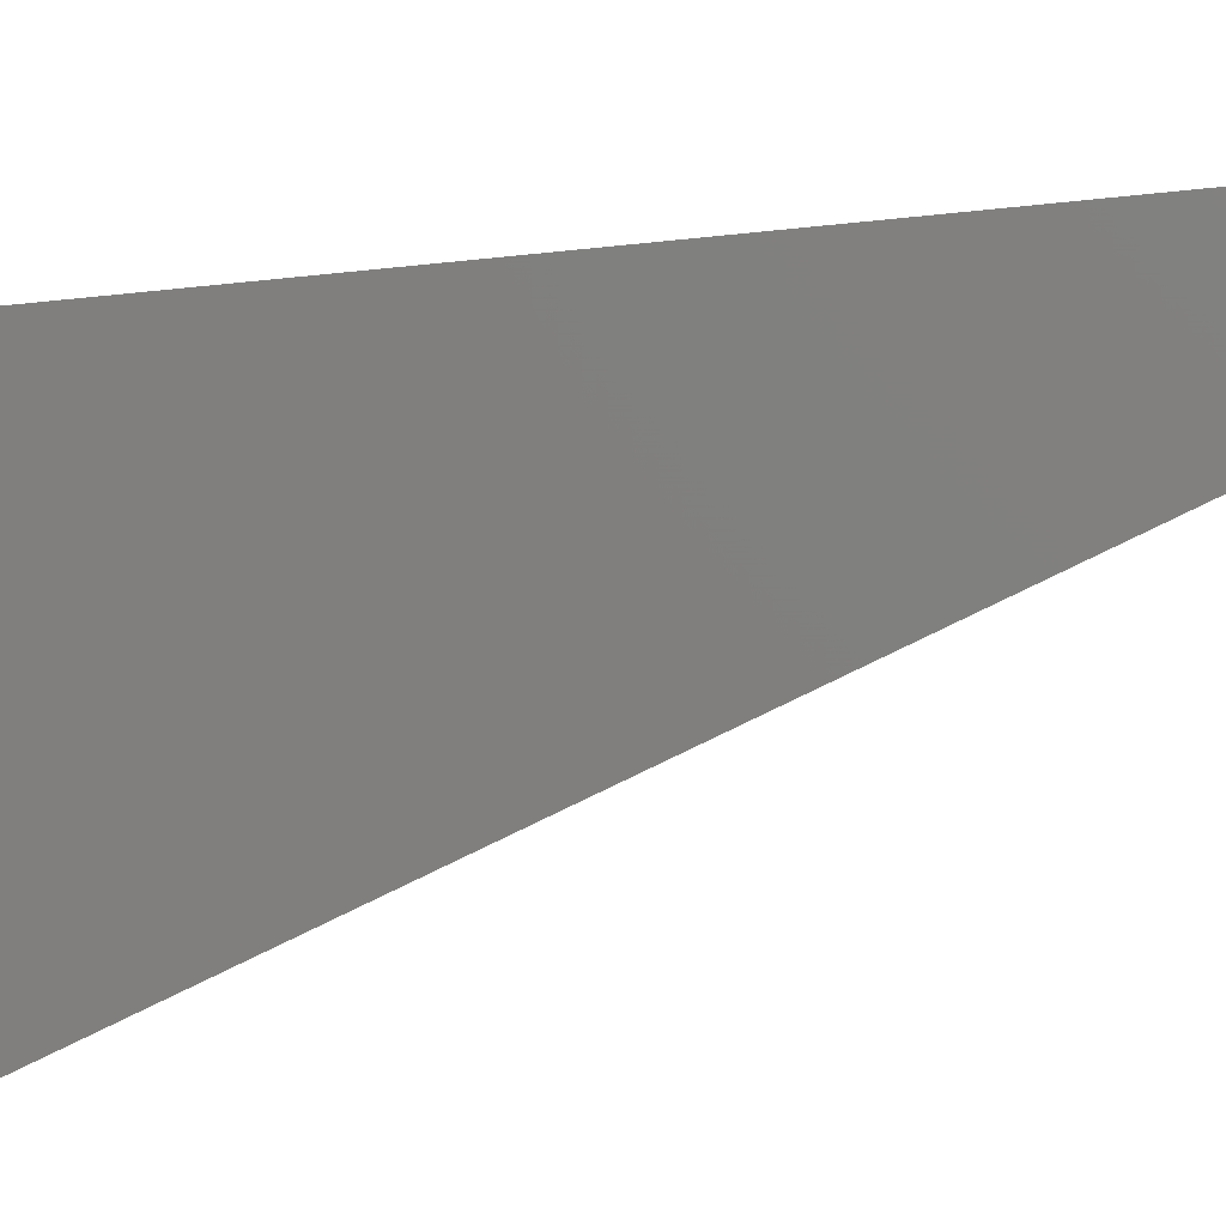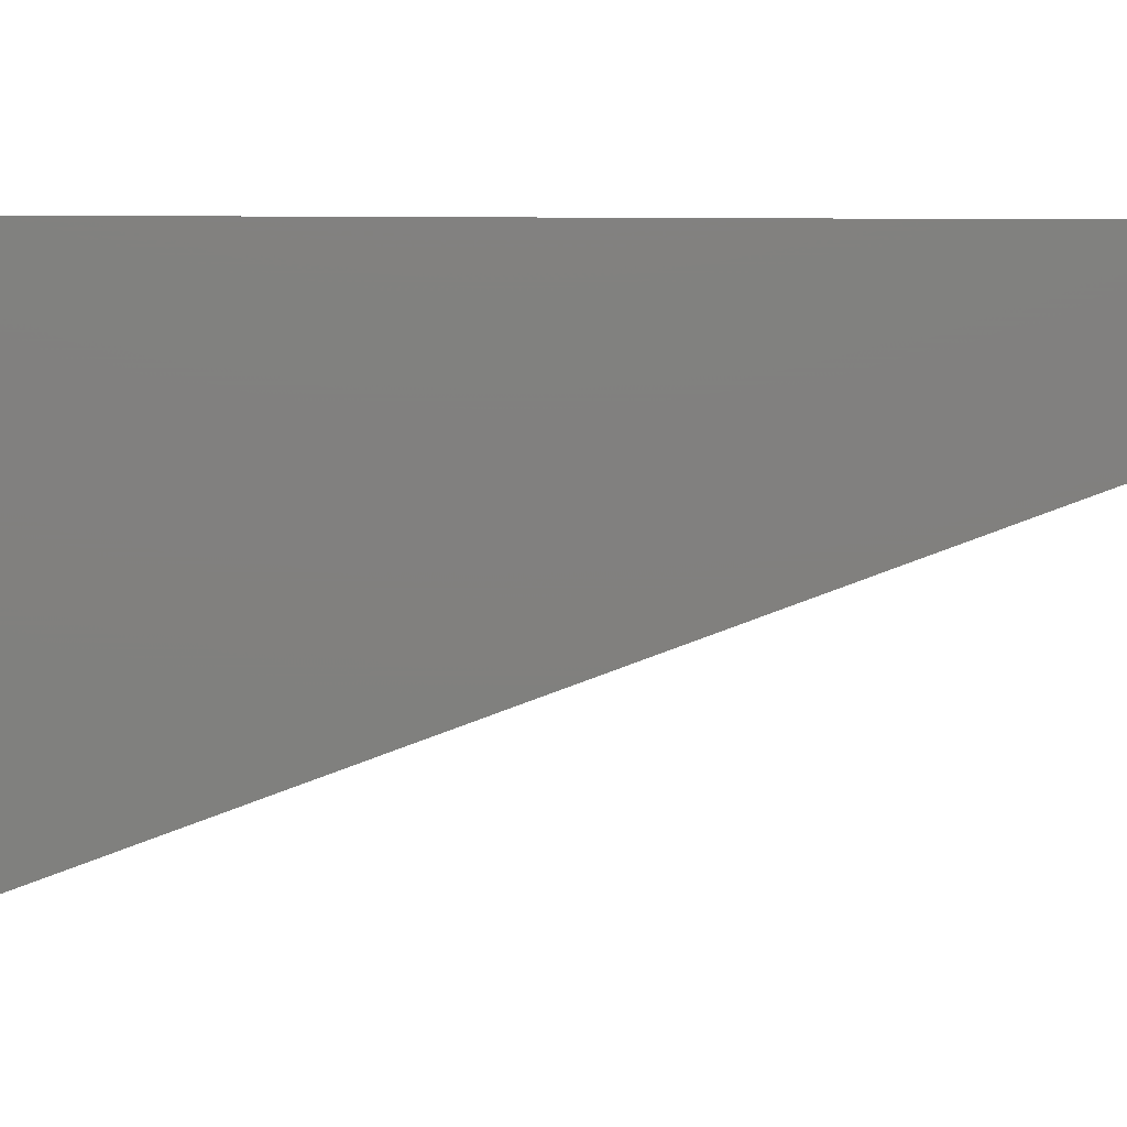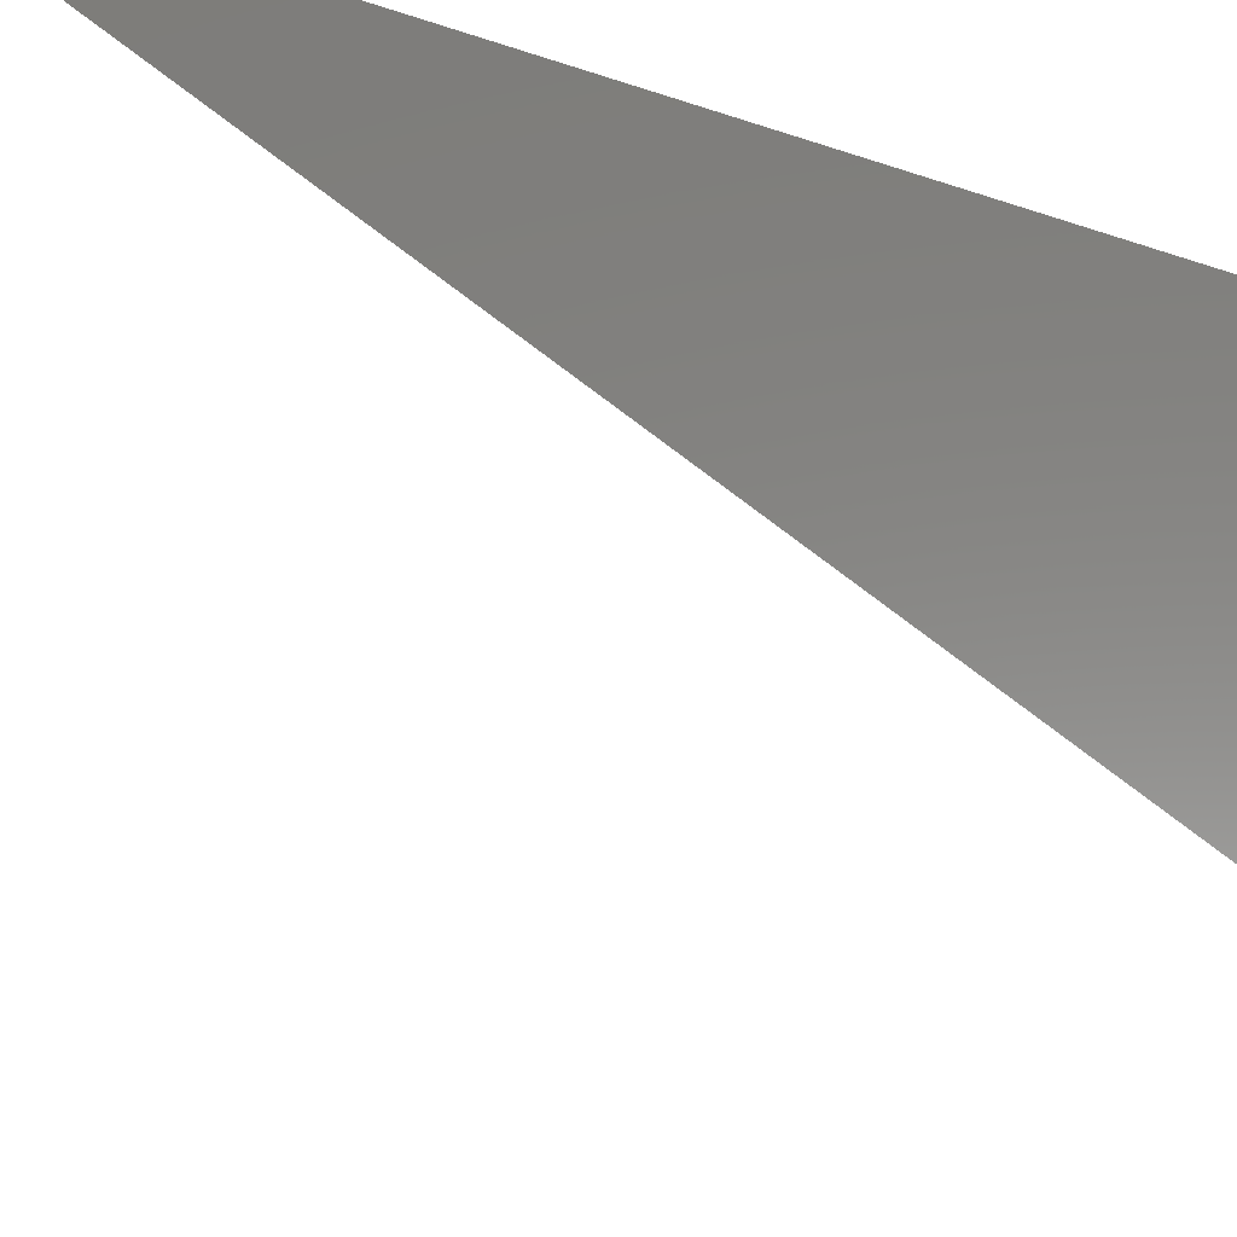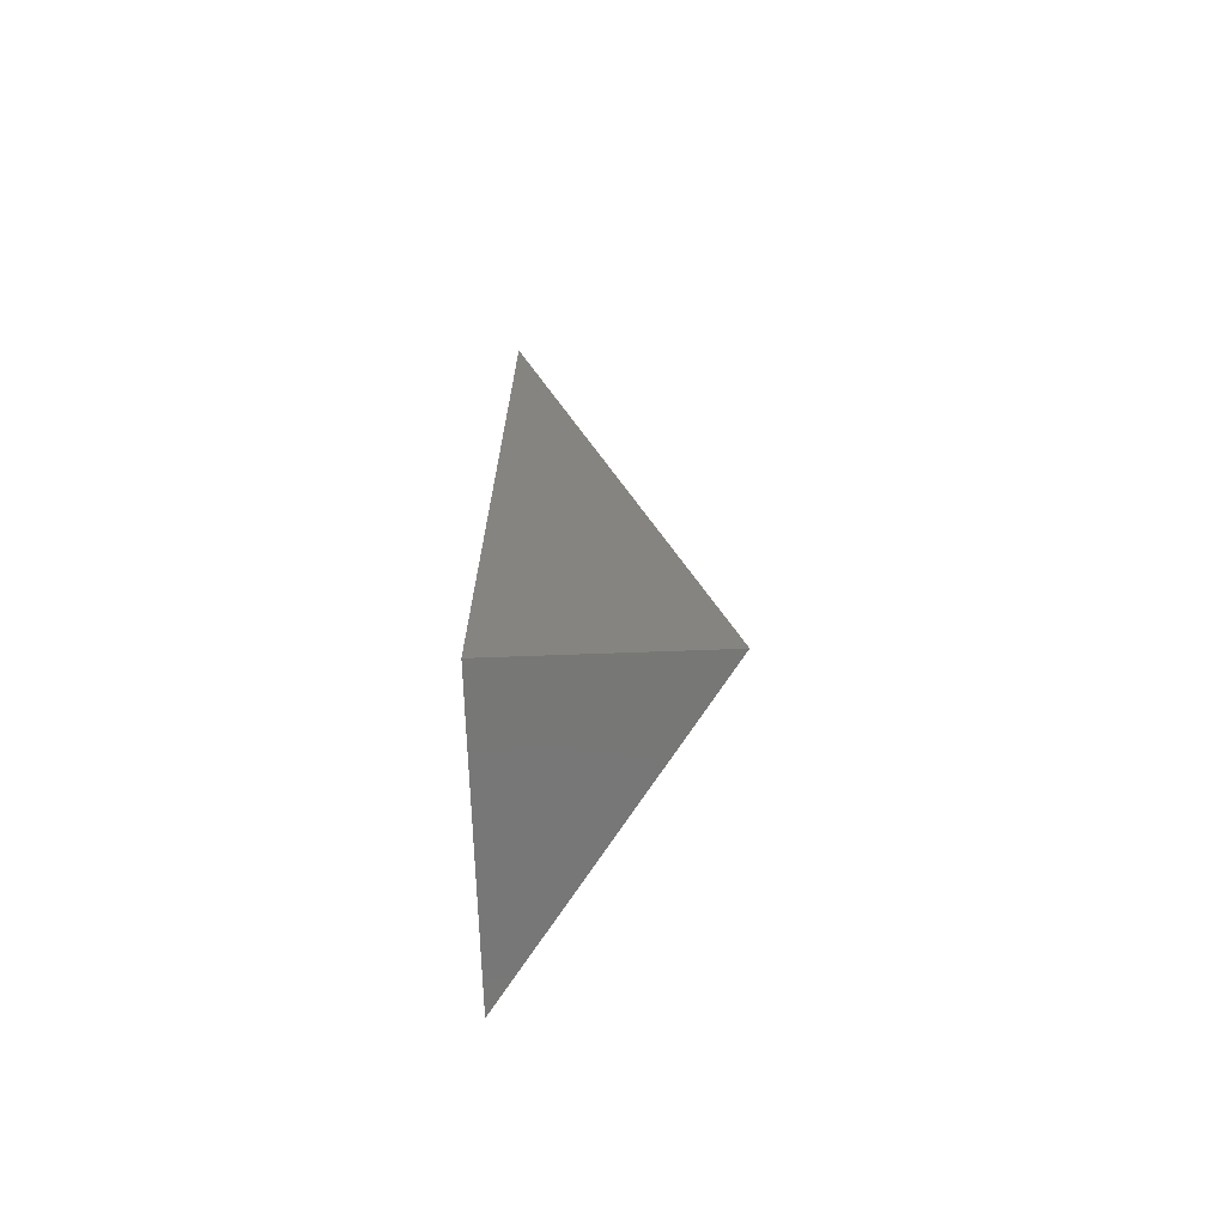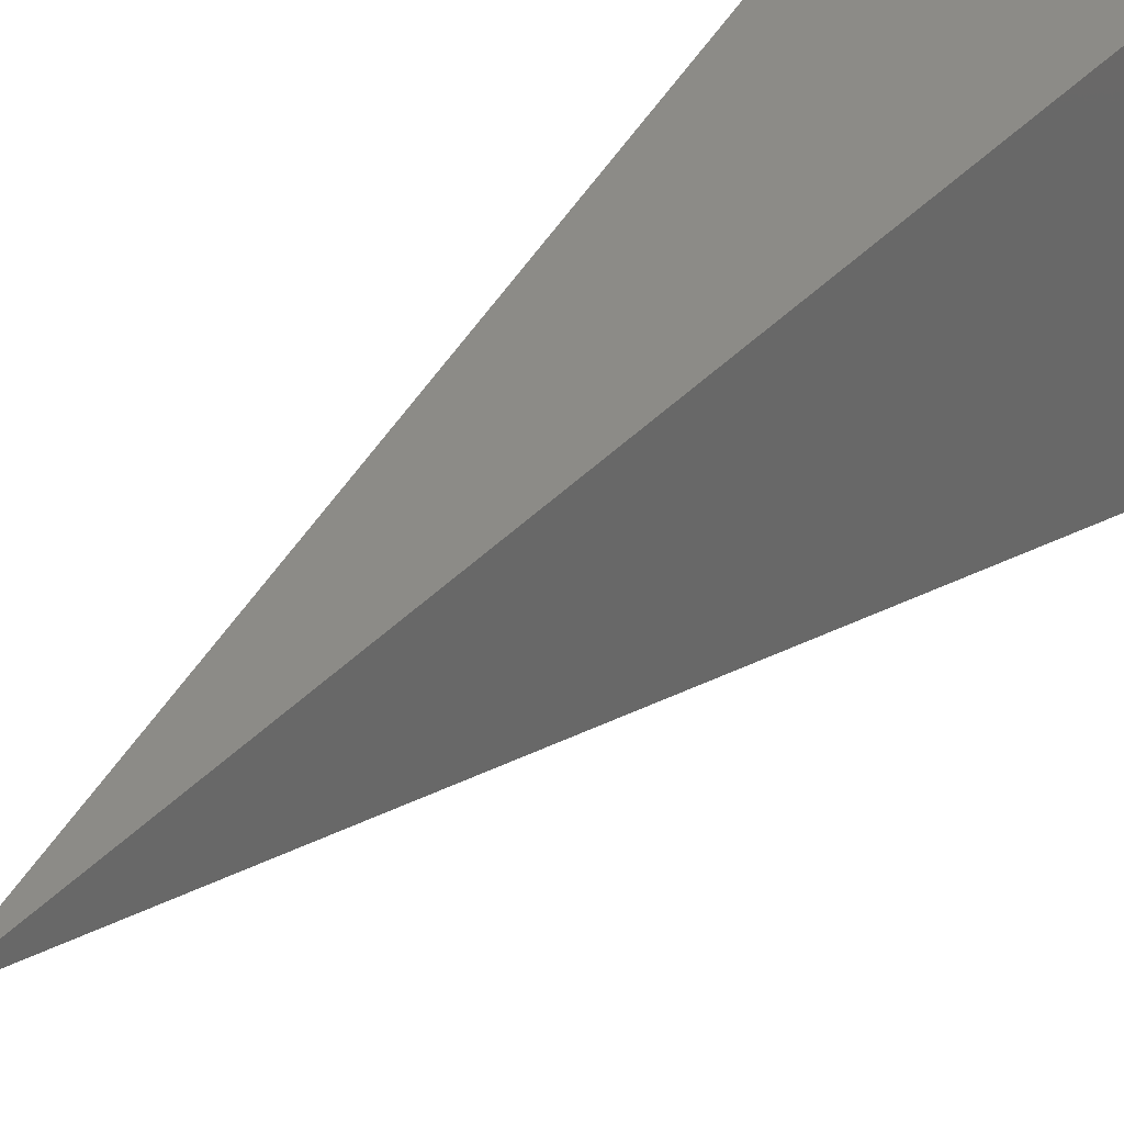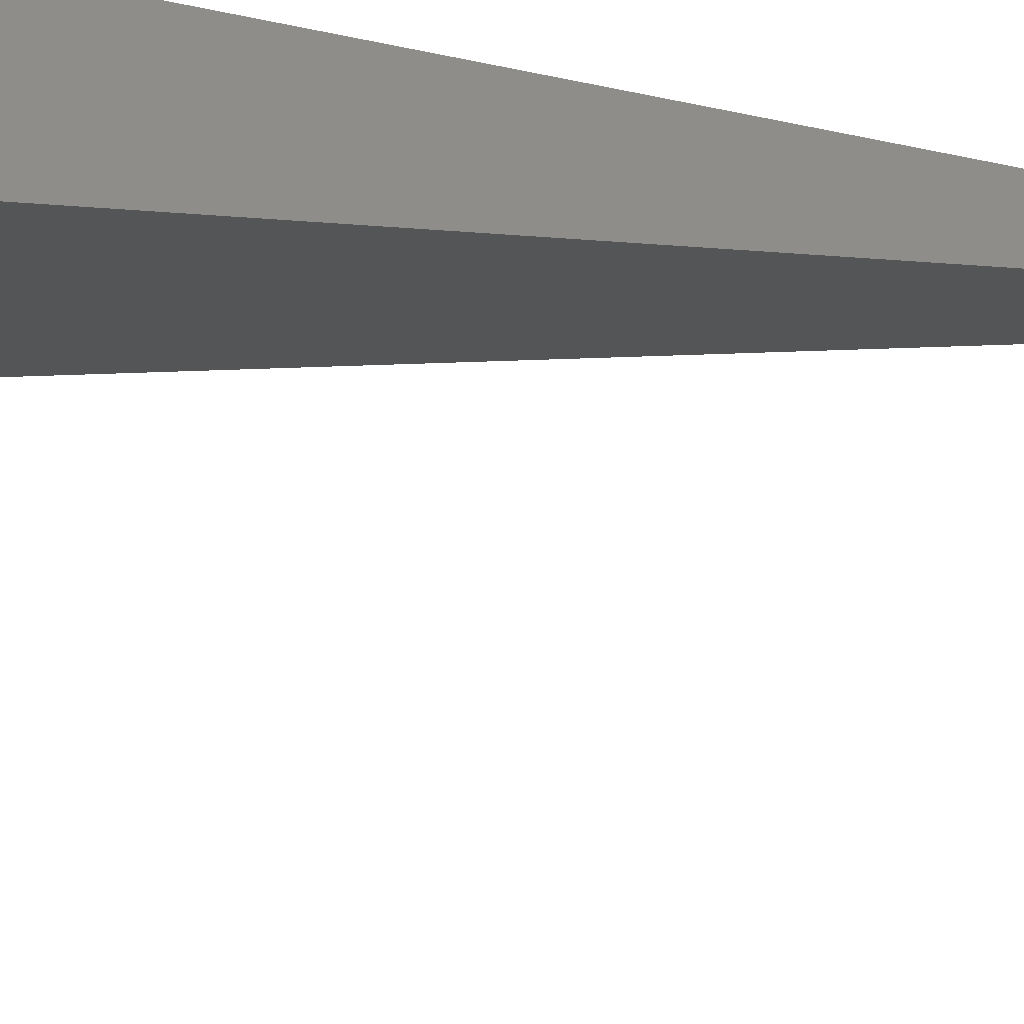
<metadata>
{"format":"stl","ext":"stl","renderer":"f3d","projection":"perspective","resolution":1024,"background":"white","views":[{"elev":-27.2,"azim":-67.3,"up":"+Y"},{"elev":-24.5,"azim":-78.5,"up":"+Y"},{"elev":-8.3,"azim":36.9,"up":"+Y"},{"elev":-69.9,"azim":-177.9,"up":"+Z"},{"elev":32.9,"azim":33.8,"up":"+Y"},{"elev":42.3,"azim":-72.1,"up":"+Y"}]}
</metadata>
<code>
# stl→obj: 4 verts, 4 faces
v -9.012 -6 2
v -9 -6.017 2
v -9 -6 2.056
v -9 -6 2
f 1 2 3
f 3 2 4
f 2 1 4
f 1 3 4

</code>
